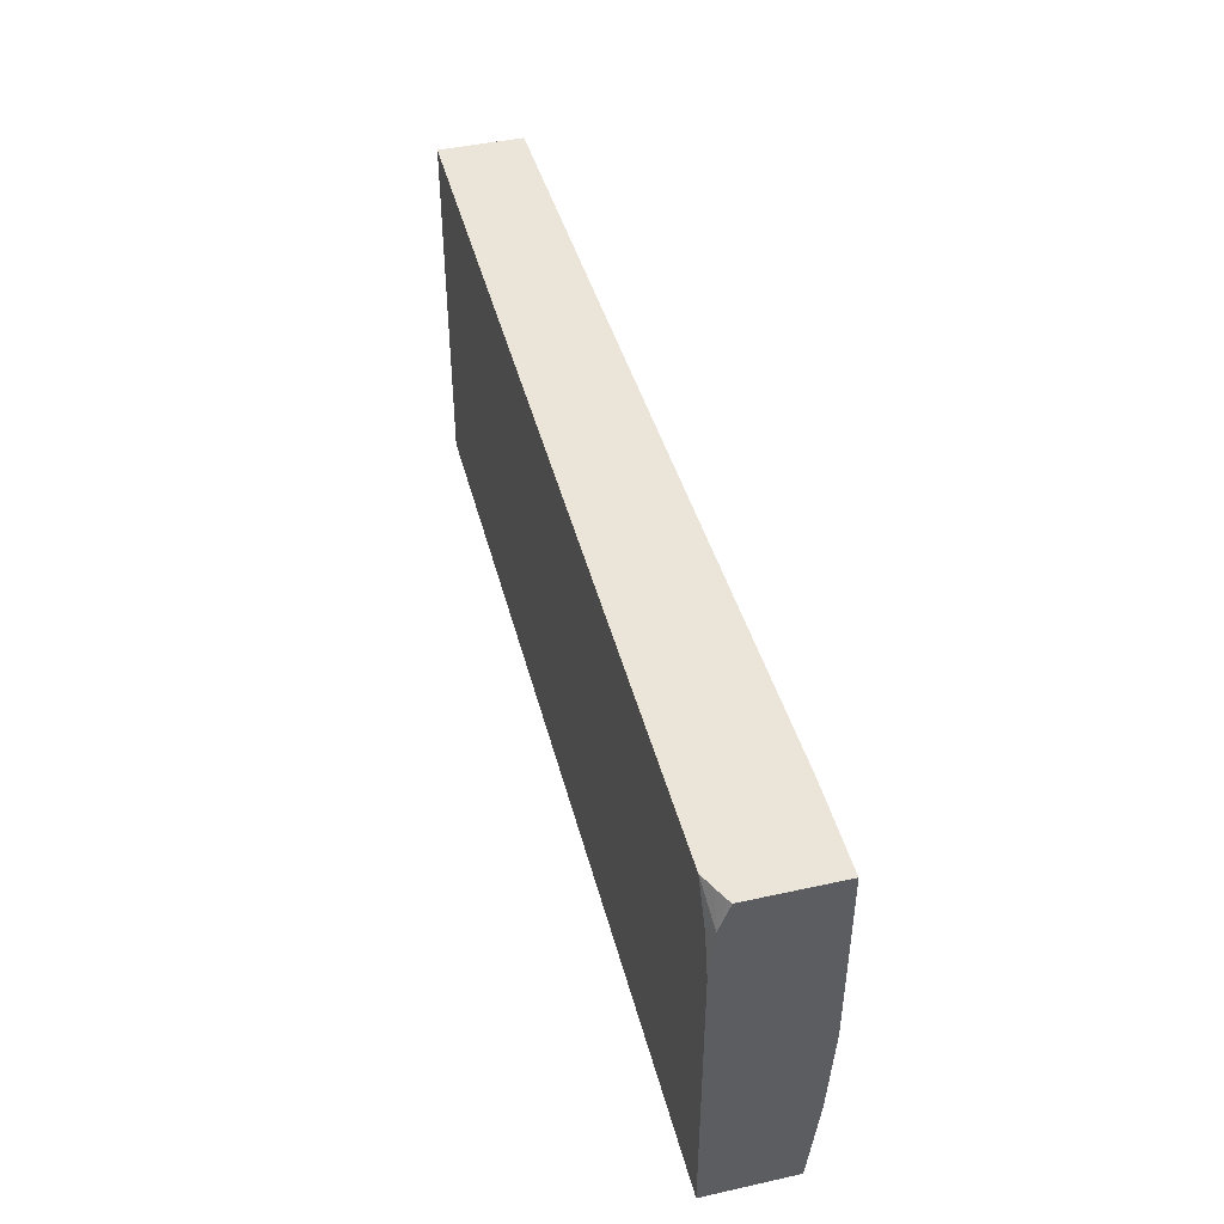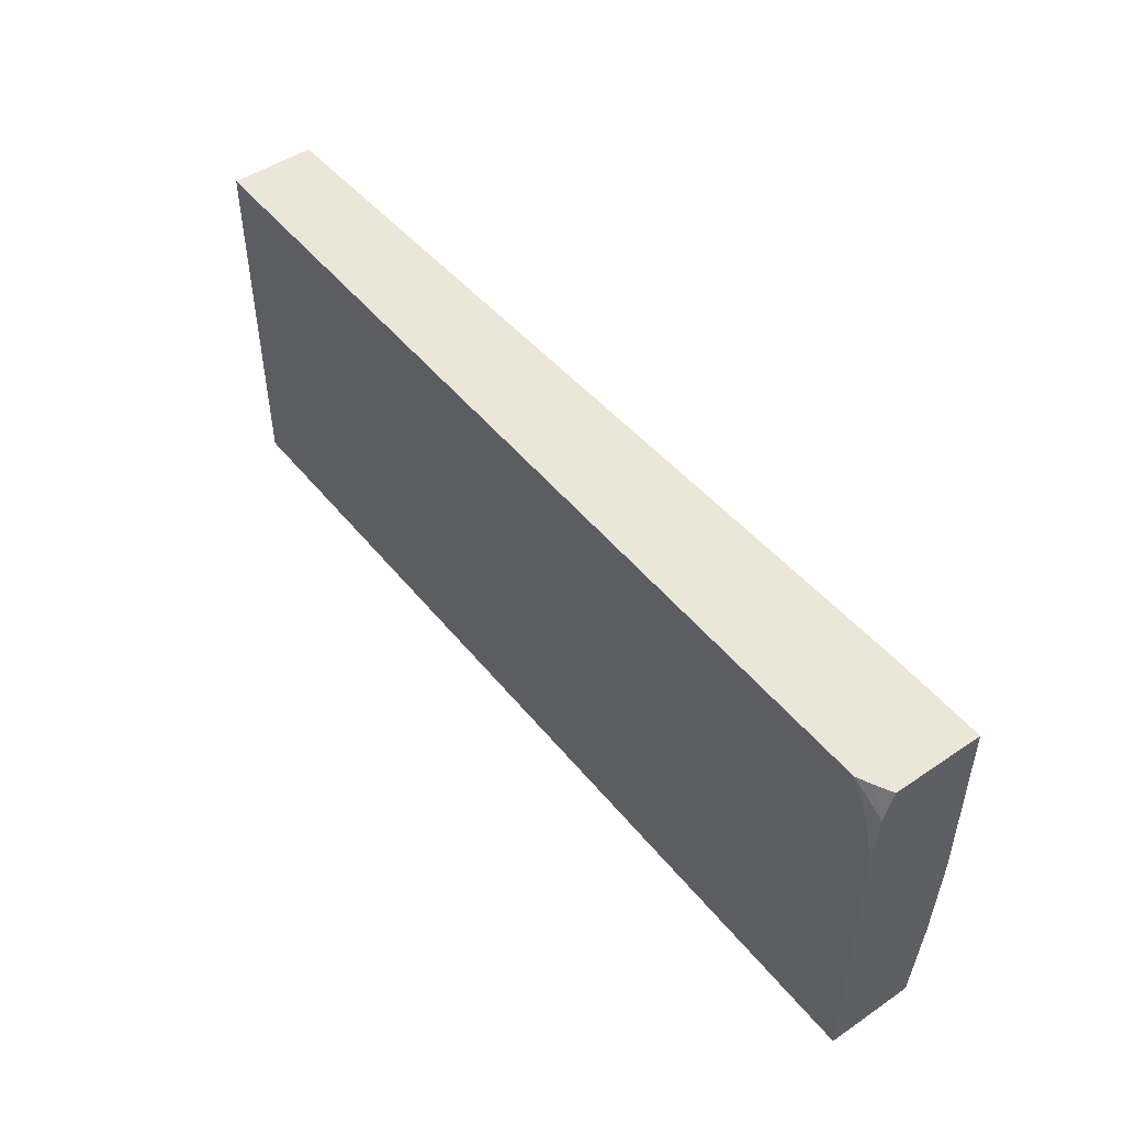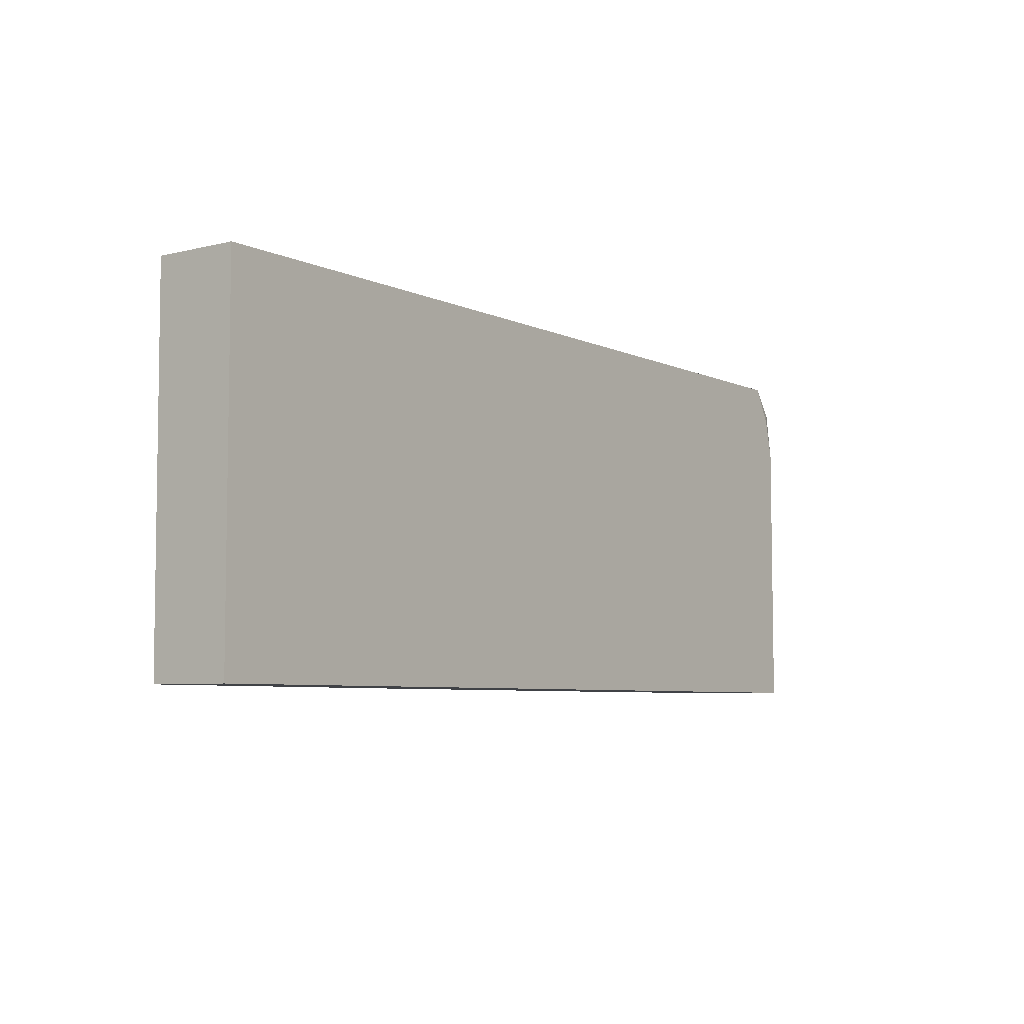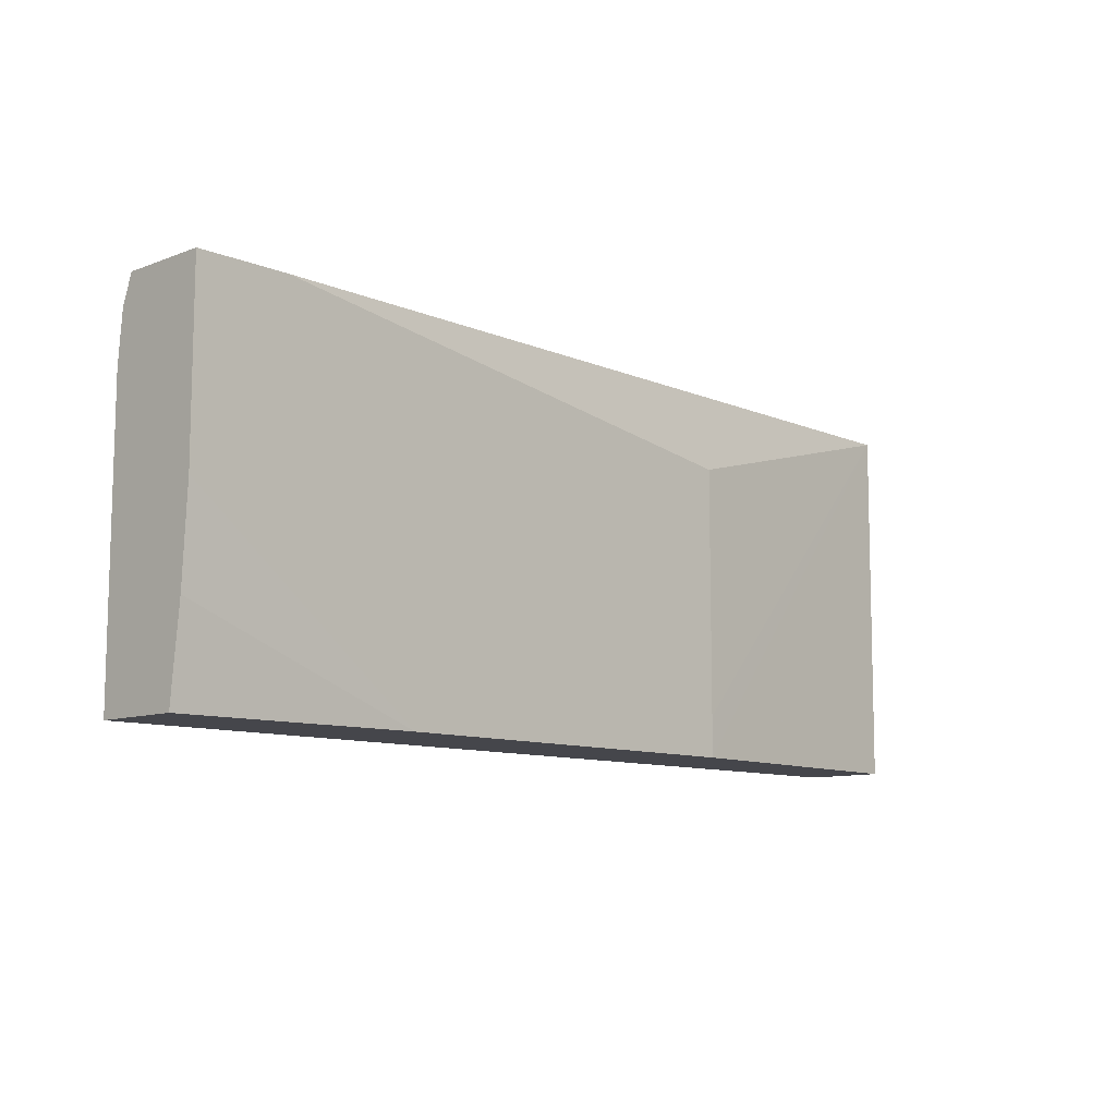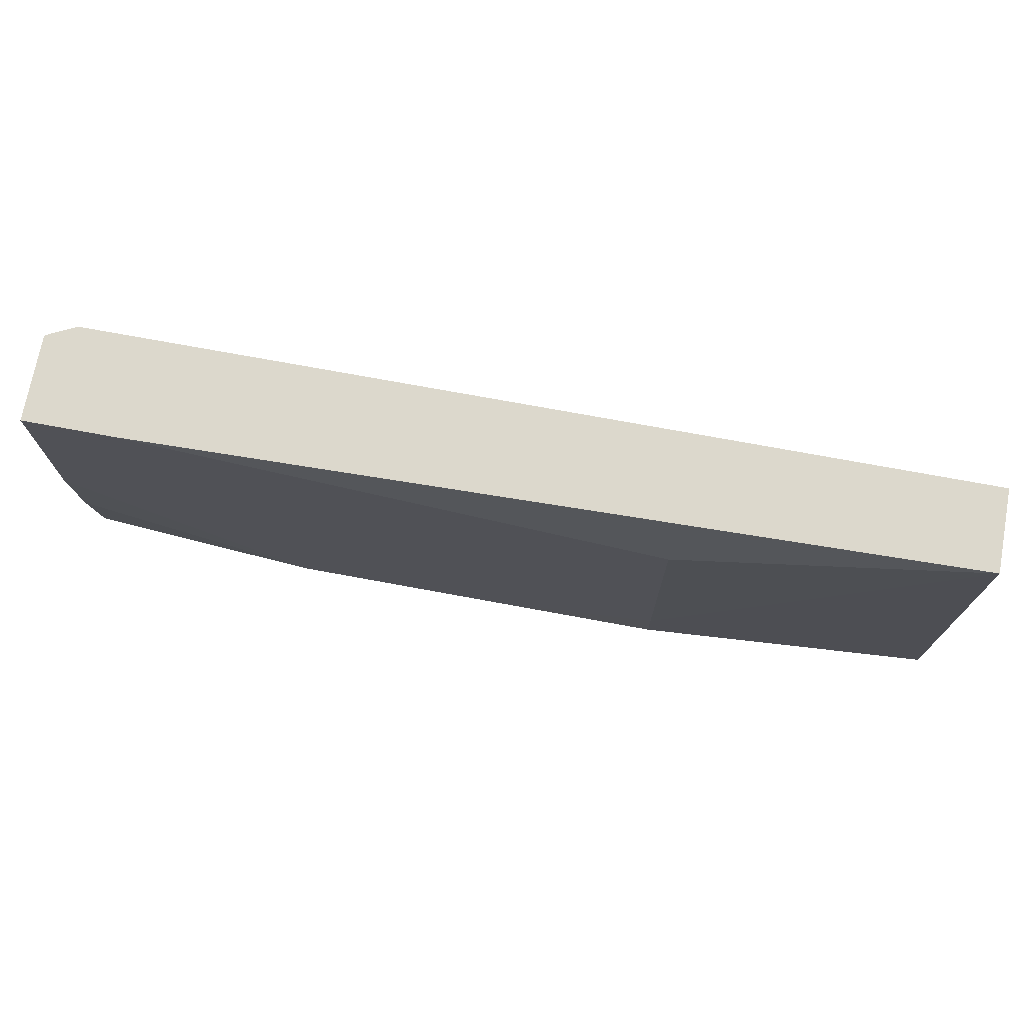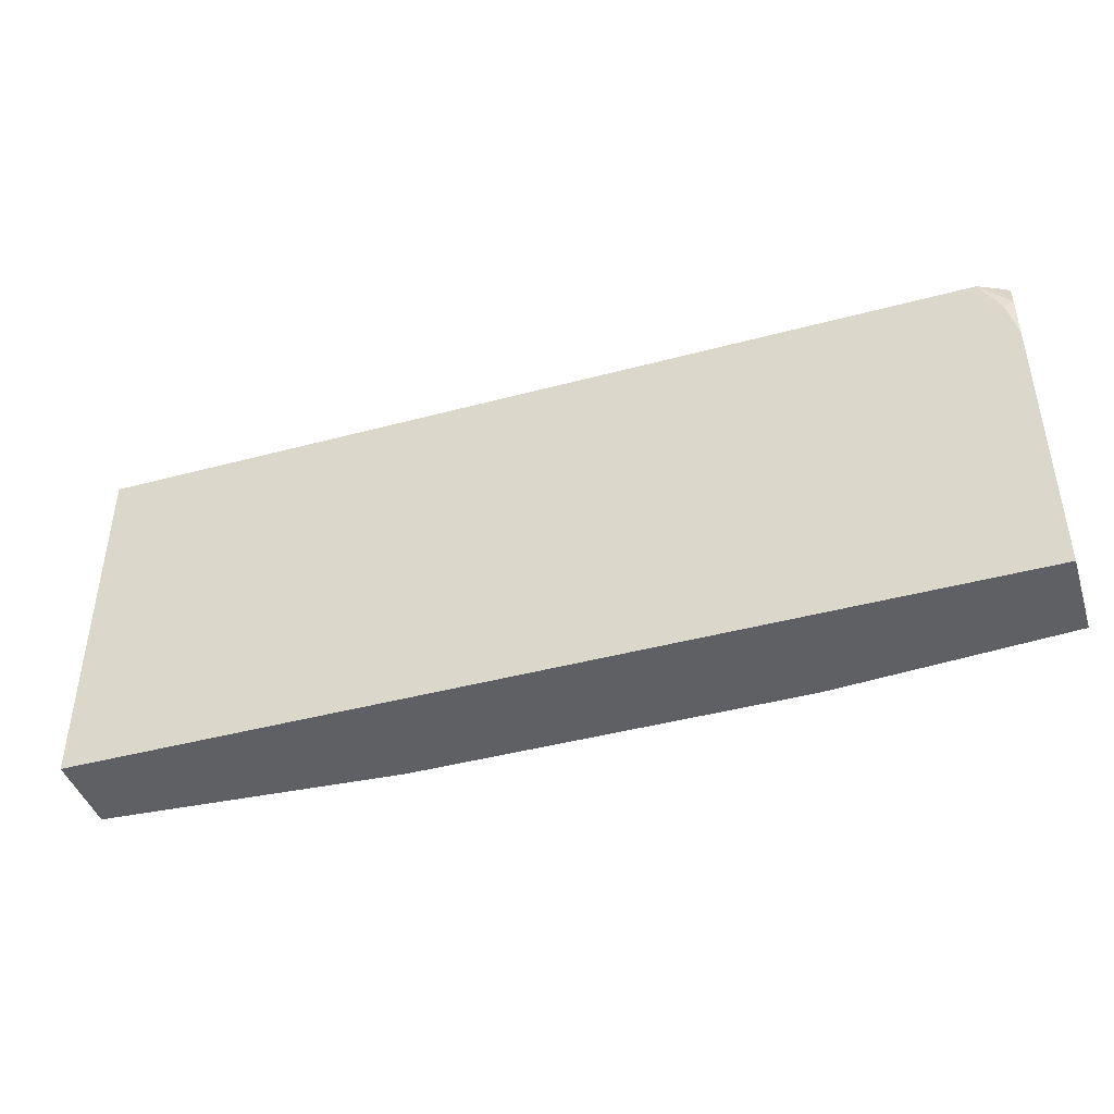
<metadata>
{"format":"obj","ext":"obj","renderer":"f3d","projection":"perspective","resolution":1024,"background":"white","views":[{"elev":44.8,"azim":75.6,"up":"+Z"},{"elev":48.6,"azim":52.9,"up":"+Z"},{"elev":-6.1,"azim":-53.7,"up":"+Z"},{"elev":-10.0,"azim":133.9,"up":"+Z"},{"elev":72.7,"azim":-169.5,"up":"+Z"},{"elev":-43.3,"azim":17.6,"up":"+Z"}]}
</metadata>
<code>
v -0.3686 -0.436 0.3546
v 0.4972 -0.5172 0.3546
v 0.5263 -0.4177 0.3546
v 0.5263 -0.5026 0.3546
v 0.5263 -0.5126 0.3275
v 0.5226 -0.5049 0.3546
v 0.5116 -0.5104 0.3546
v 0.5172 -0.5172 0.3182
v 0.5263 -0.5172 0.2785
v -0.3686 -0.5172 0.3546
v -0.3686 -0.5172 0.001847
v 0.5263 -0.5172 0.001847
v 0.5263 -0.433 0.001847
v 0.5263 -0.4177 0.179
v 0.2974 -0.4176 0.001847
v 0.5263 -0.4232 0.08882
v -0.07904 -0.4177 0.001847
v 0.07978 -0.4176 0.001847
v -0.07904 -0.4176 0.04076
v -0.07904 -0.4176 0.2785
v 0.4376 -0.4177 0.3546
v -0.3686 -0.4376 0.001847
f 16 14 13
f 19 17 1
f 16 13 15
f 15 13 17
f 18 15 17
f 18 19 15
f 18 17 19
f 19 1 20
f 11 17 12
f 15 20 3
f 21 3 20
f 21 1 3
f 21 20 1
f 22 1 17
f 22 11 1
f 22 17 11
f 16 15 14
f 13 12 17
f 15 19 20
f 14 15 3
f 10 1 11
f 13 3 12
f 14 3 13
f 2 3 1
f 4 3 2
f 6 5 4
f 7 5 6
f 7 2 5
f 7 6 2
f 6 4 2
f 4 5 3
f 8 9 5
f 8 10 9
f 8 2 10
f 10 2 1
f 10 11 12
f 9 10 12
f 9 12 5
f 8 5 2
f 5 12 3

</code>
